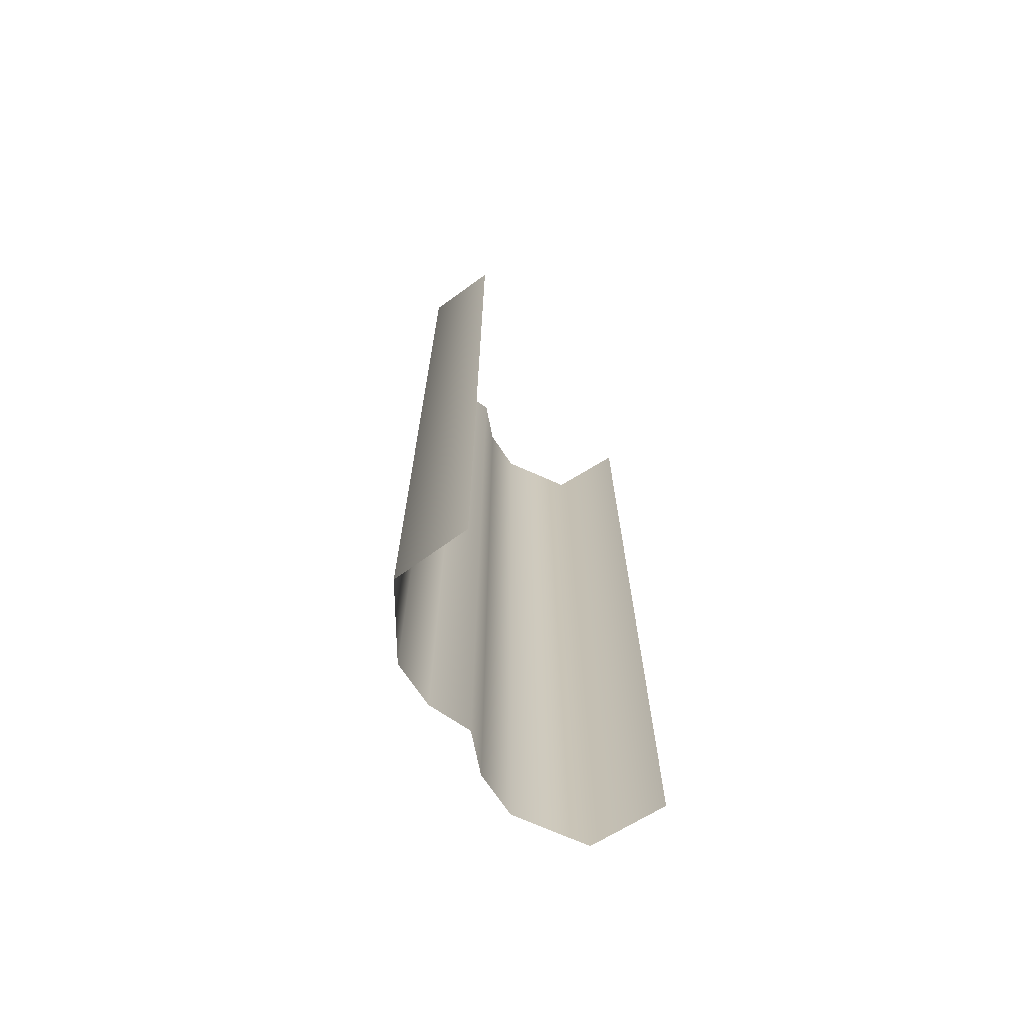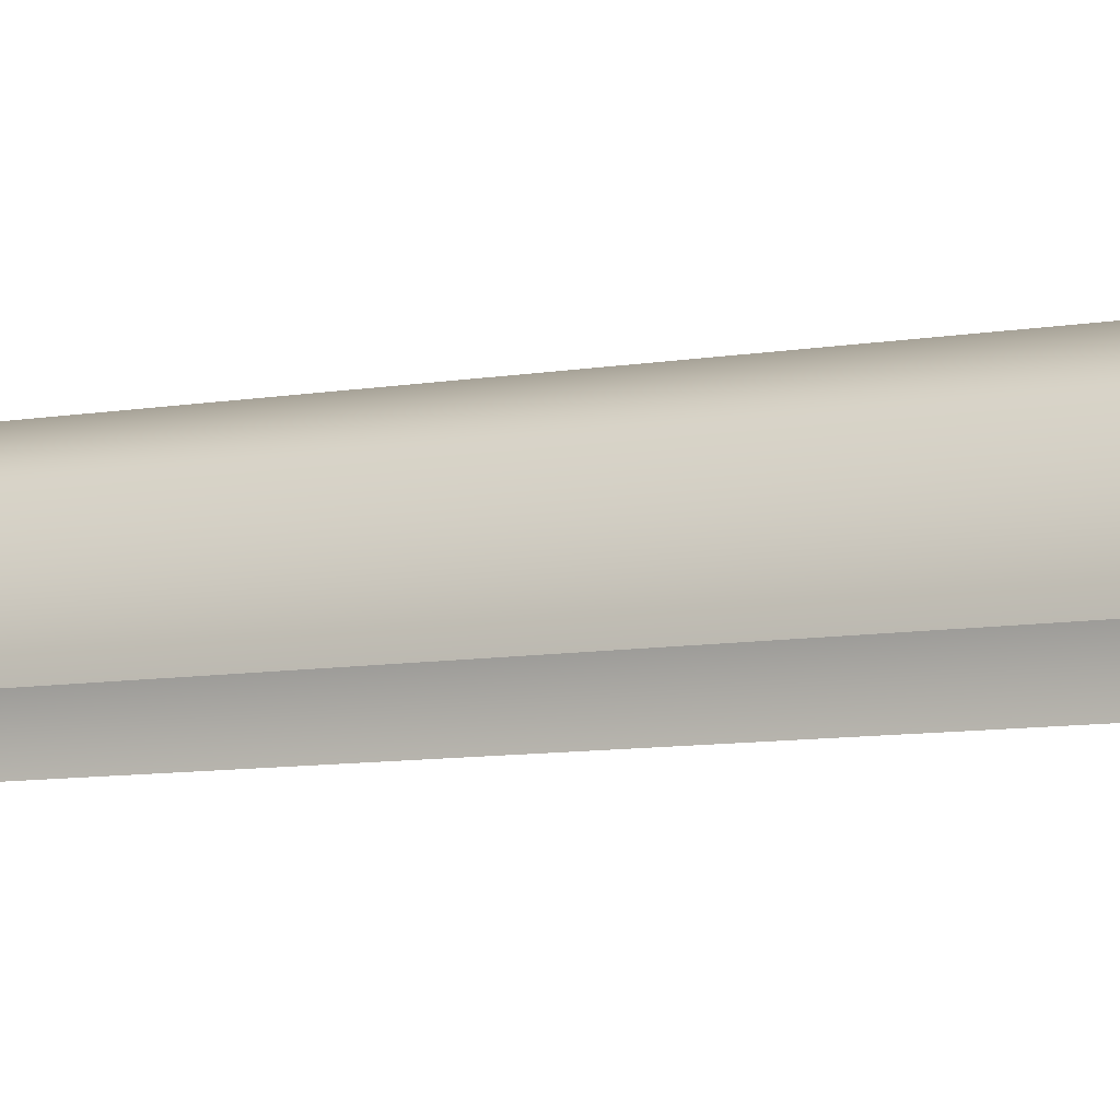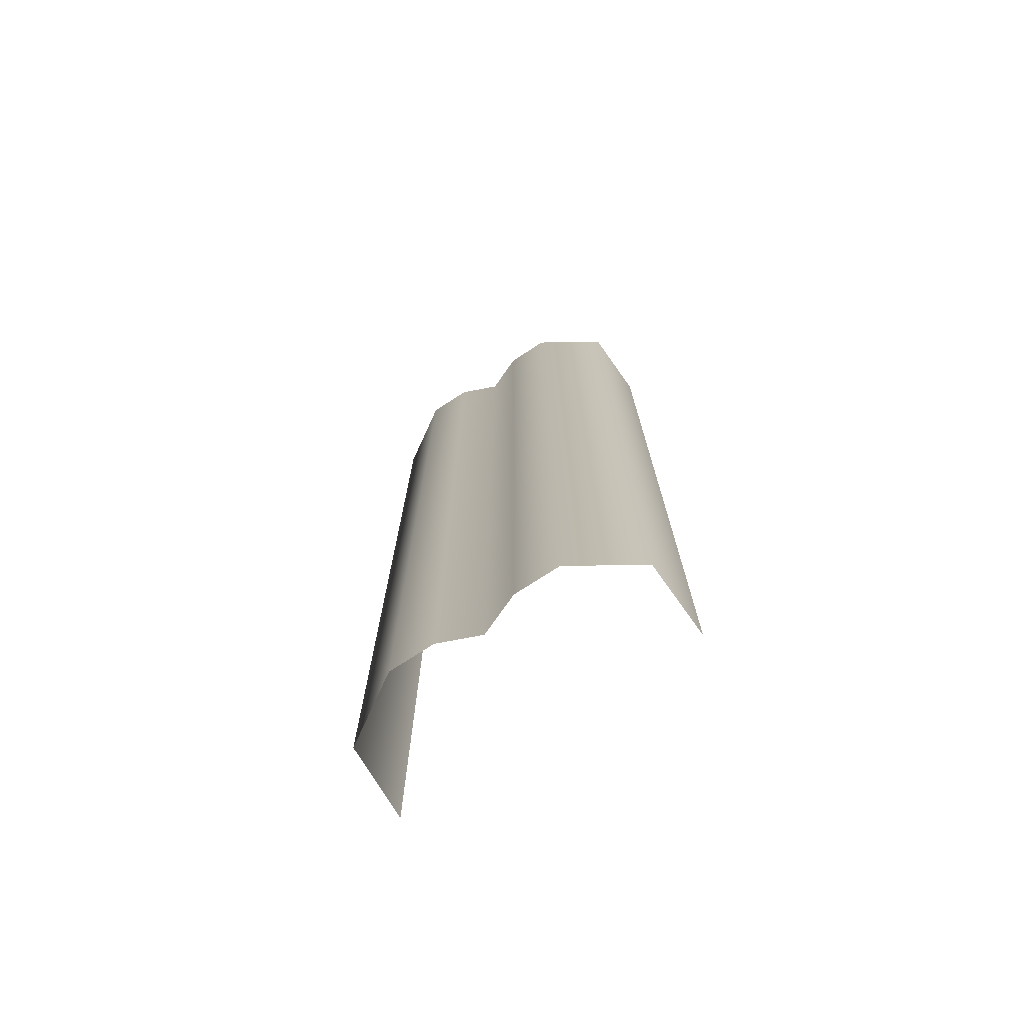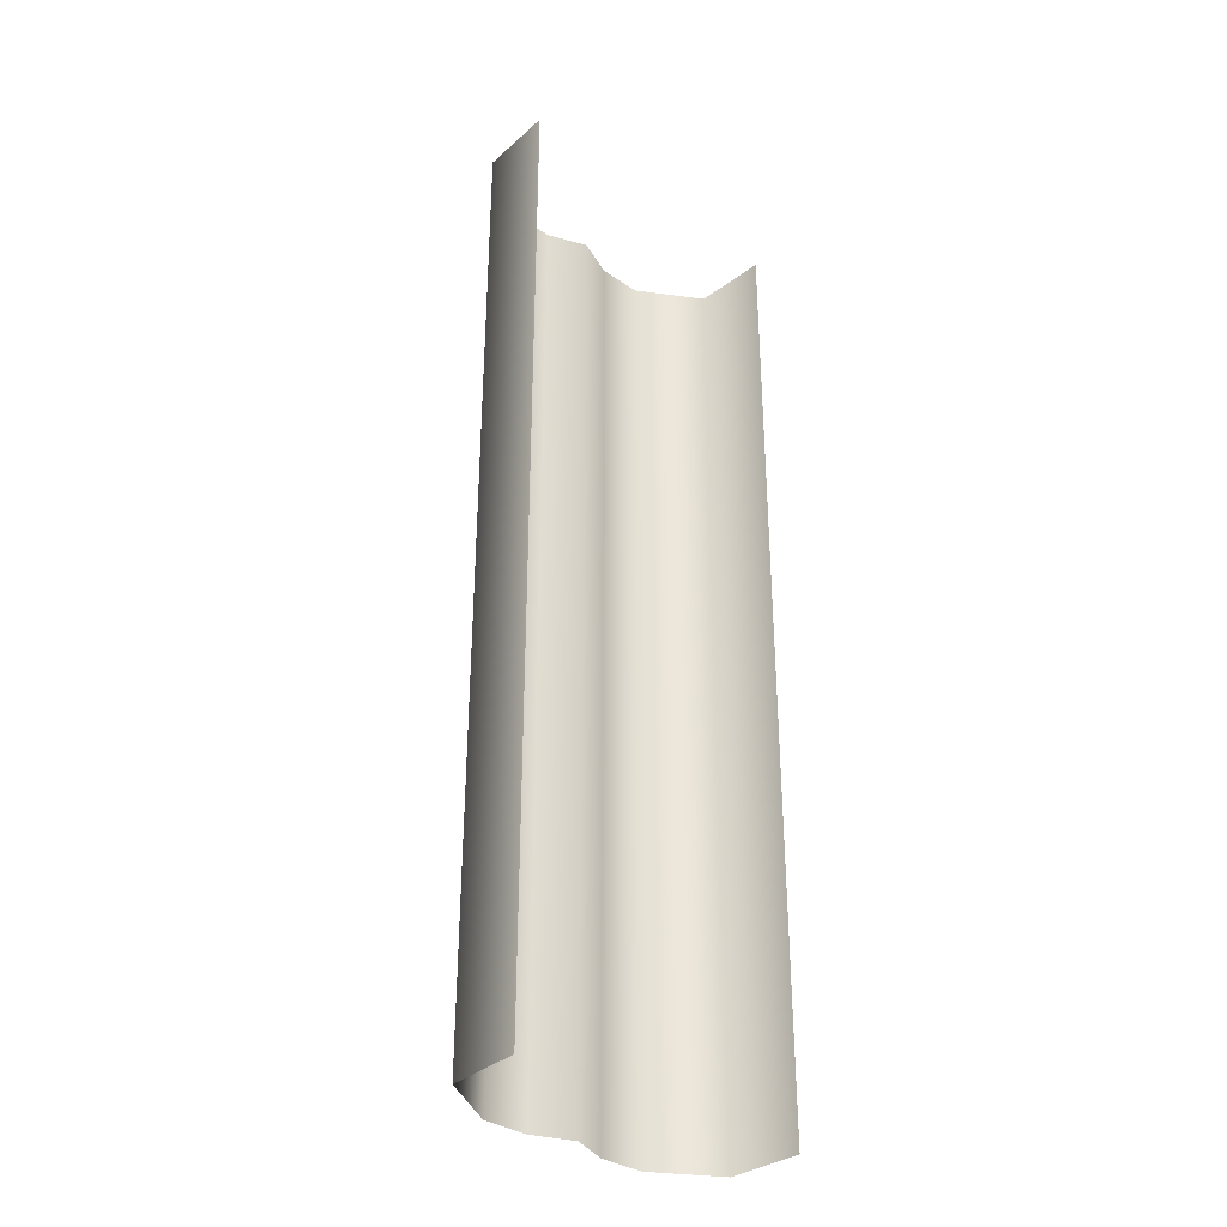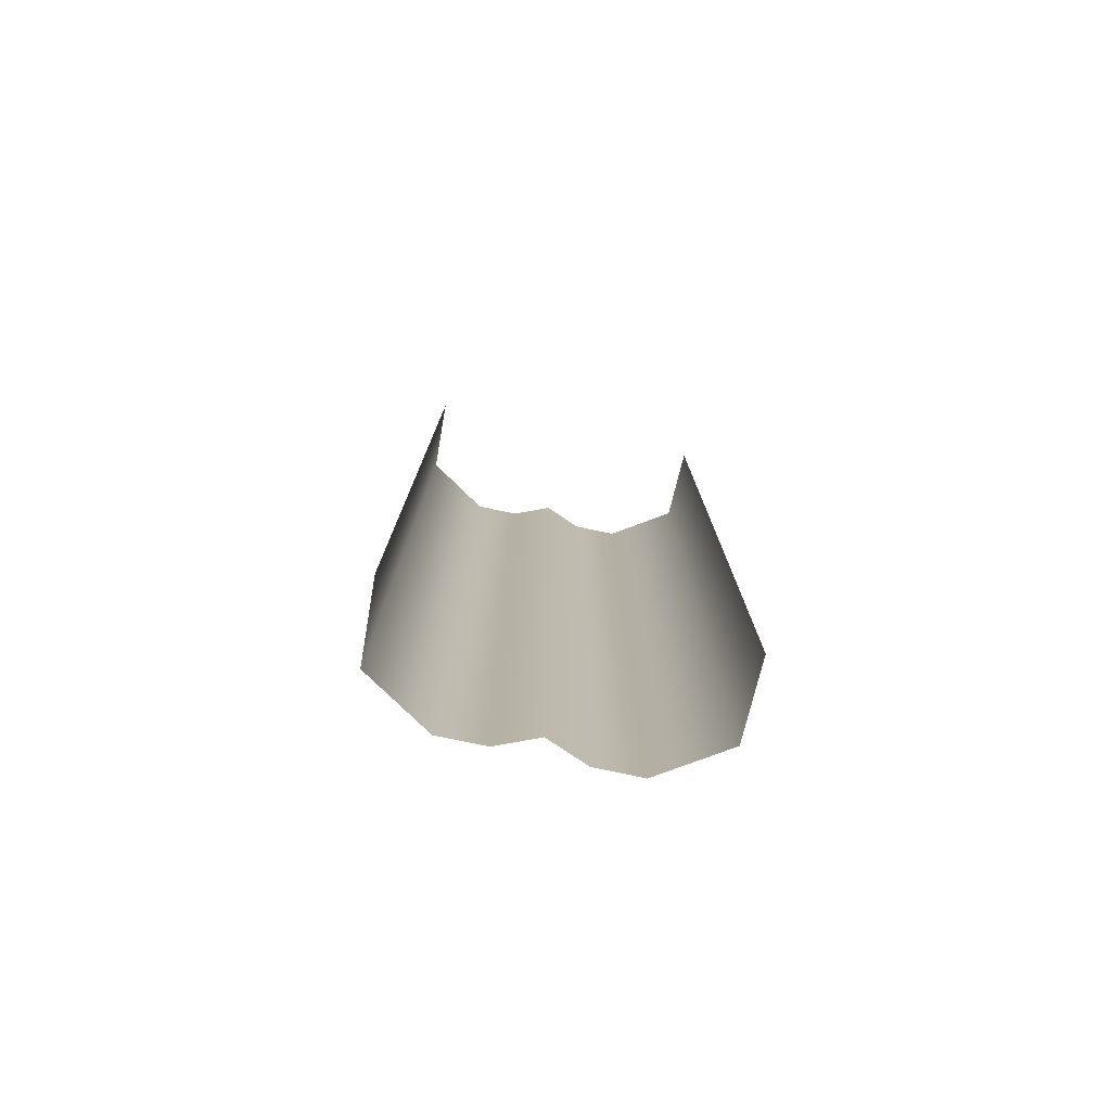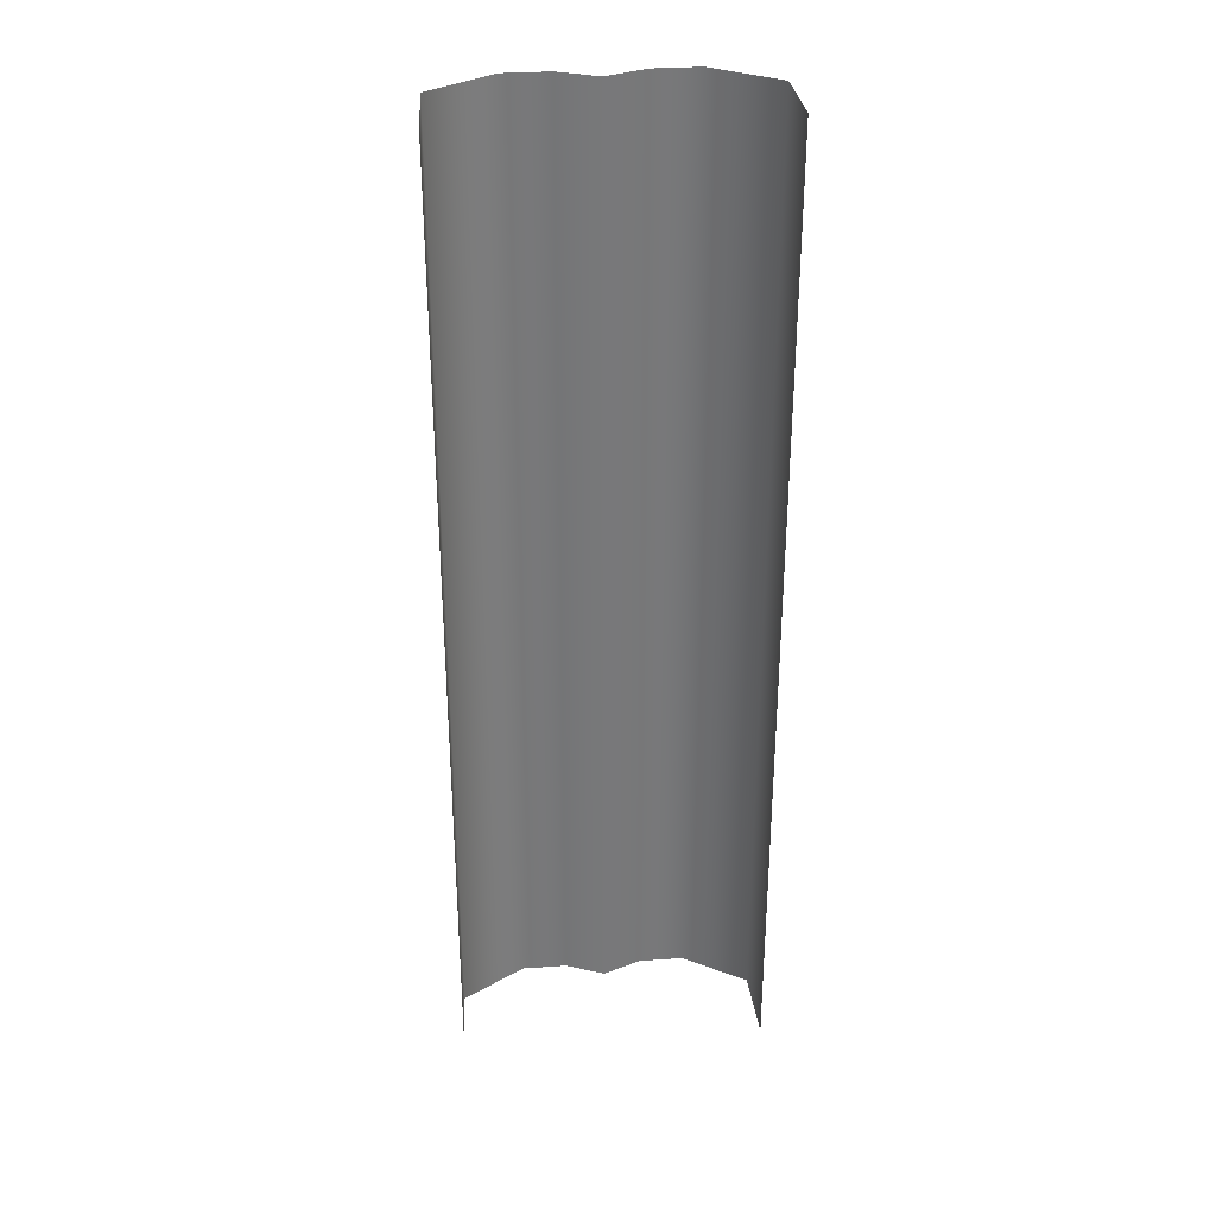
<metadata>
{"format":"obj","ext":"obj","renderer":"f3d","projection":"perspective","resolution":1024,"background":"white","views":[{"elev":-70.5,"azim":123.6,"up":"+Y"},{"elev":-8.1,"azim":116.9,"up":"+Z"},{"elev":-73.9,"azim":33.1,"up":"+Y"},{"elev":-34.2,"azim":137.4,"up":"+Y"},{"elev":-78.2,"azim":168.1,"up":"+Y"},{"elev":32.9,"azim":174.6,"up":"+Y"}]}
</metadata>
<code>
v  4.549 14.94 0.5374
v  2.596 14.94 1.771
v  2.596 -14.94 1.771
v  4.549 -14.94 0.5374
v  -4.55 -14.94 0.5374
v  -4.55 14.94 0.5374
v  -4.641 14.94 -1.771
v  -4.641 -14.94 -1.771
v  4.641 -14.94 -1.771
v  4.641 14.94 -1.771
v  -2.596 -14.94 1.771
v  -2.596 14.94 1.771
v  -1.21 -14.94 1.771
v  -1.21 14.94 1.771
v  1.21 14.94 1.771
v  1.21 -14.94 1.771
v  -0.0001 -14.94 1.276
v  -0 14.94 1.276
g SM_Wire_Holder
f 1 2 3
f 3 4 1
f 5 6 7
f 7 8 5
f 1 4 9
f 9 10 1
f 6 5 11
f 11 12 6
f 11 13 14
f 14 12 11
f 3 2 15
f 15 16 3
f 17 18 14
f 14 13 17
f 16 15 18
f 18 17 16

</code>
